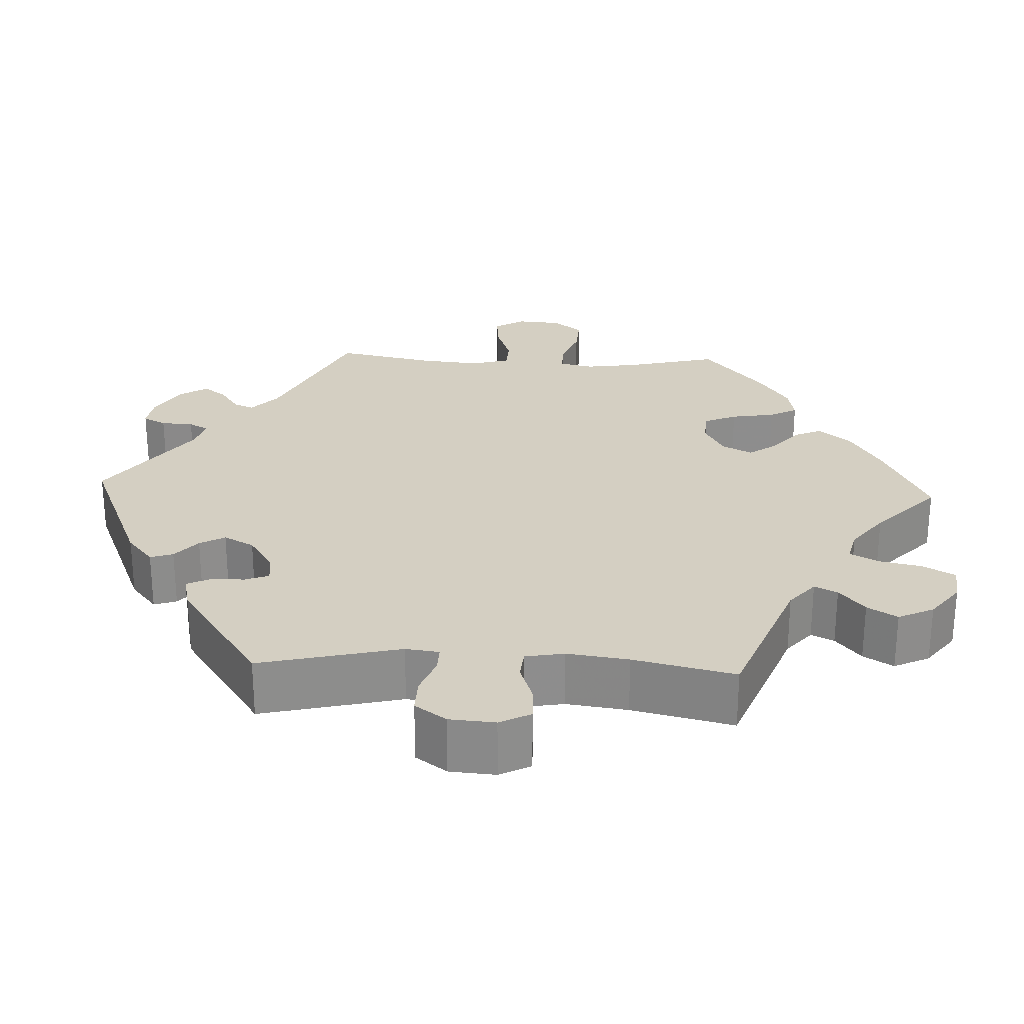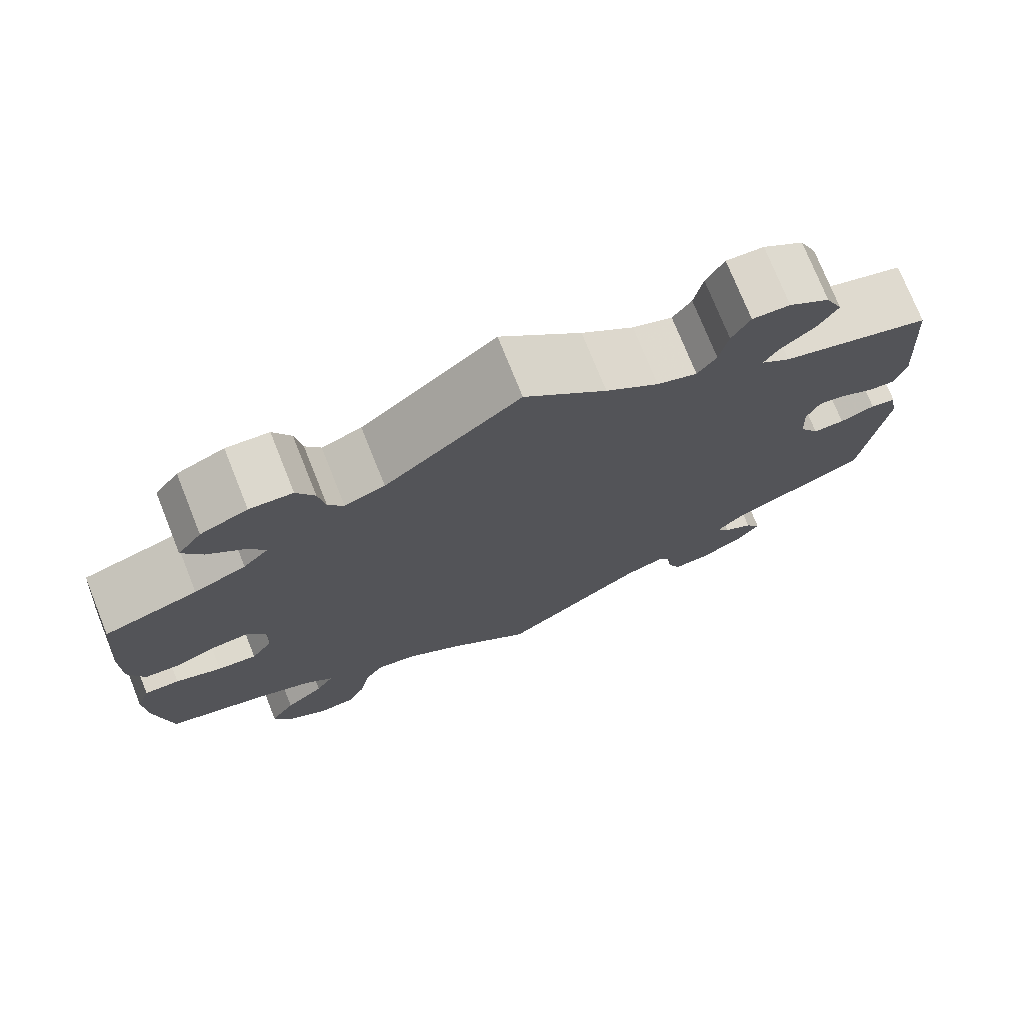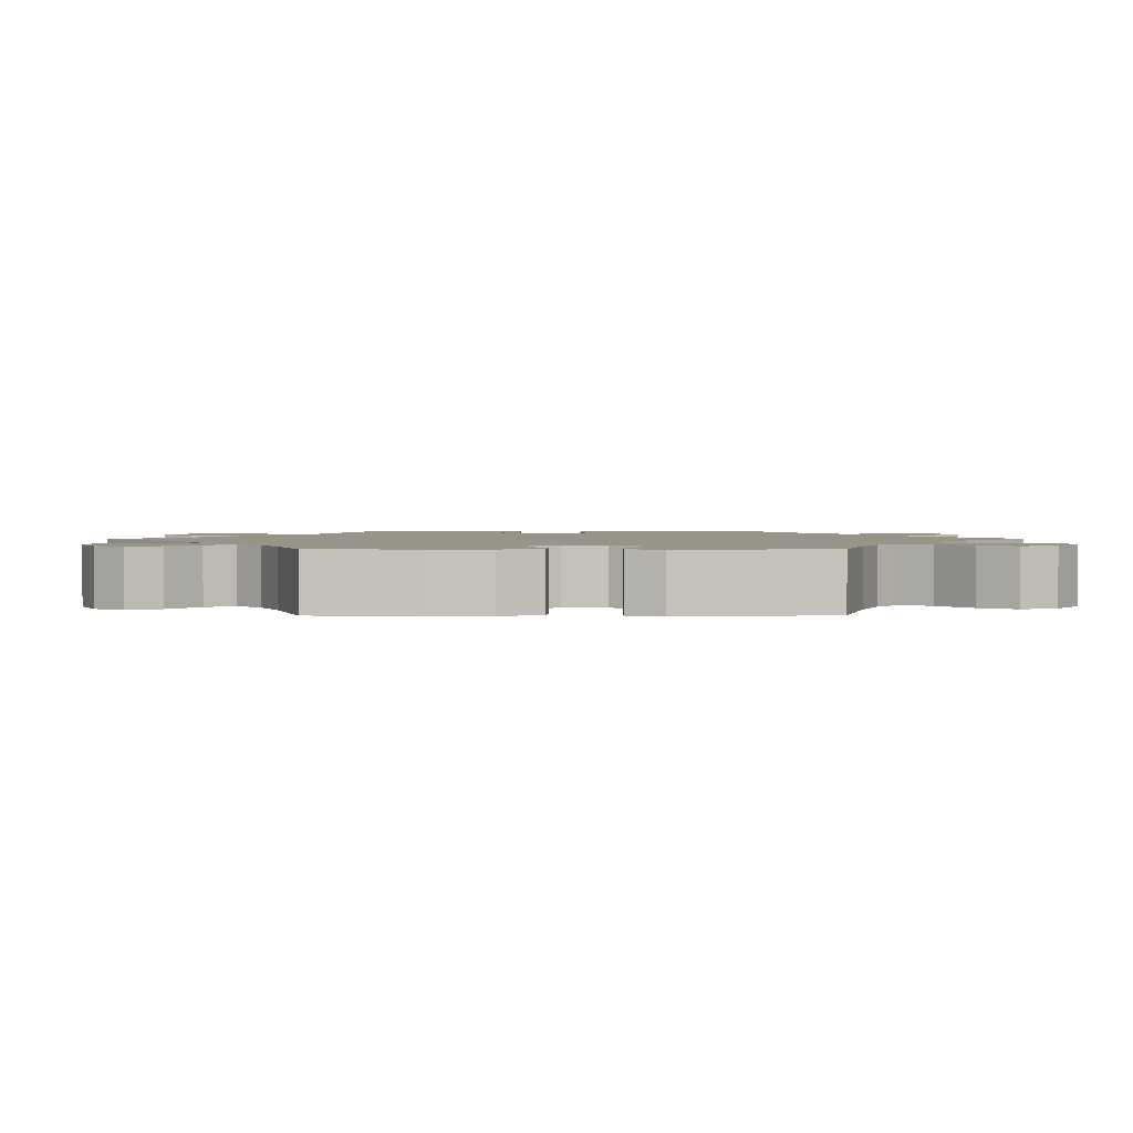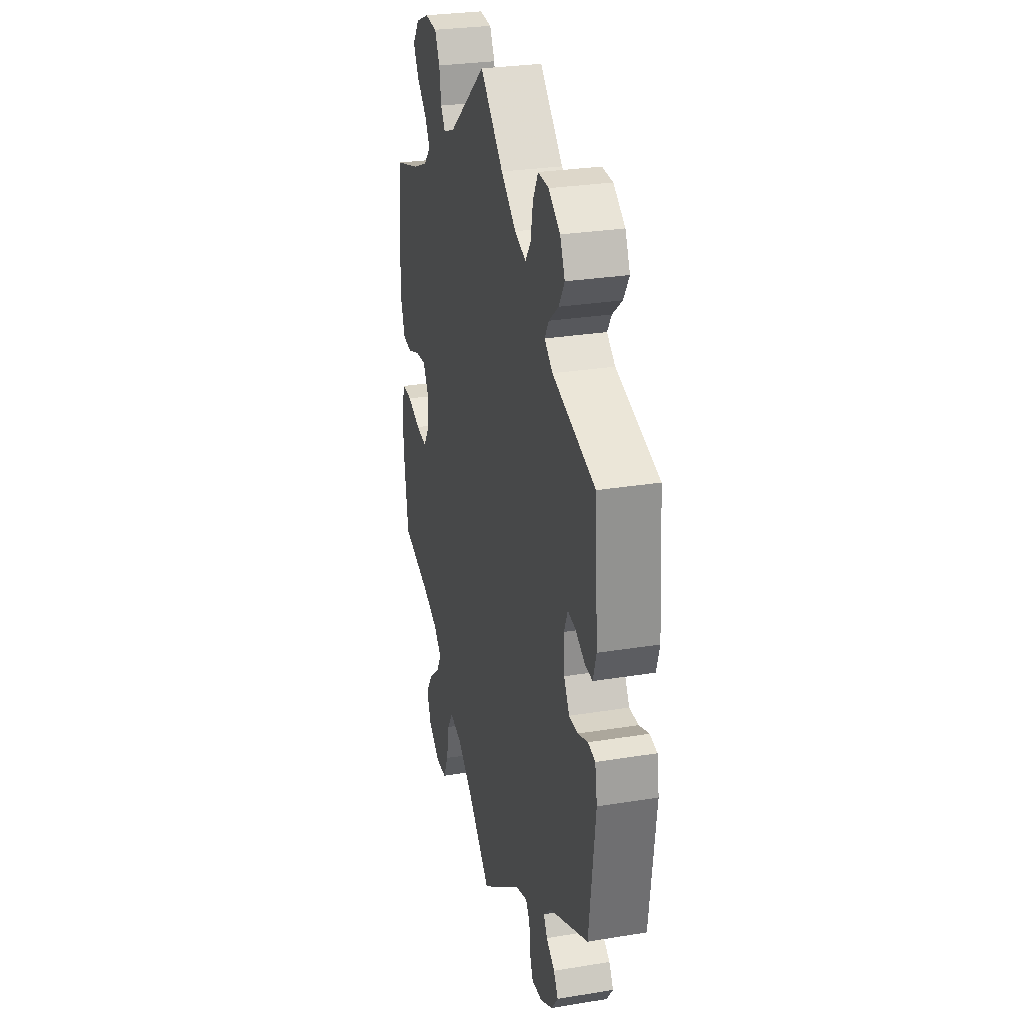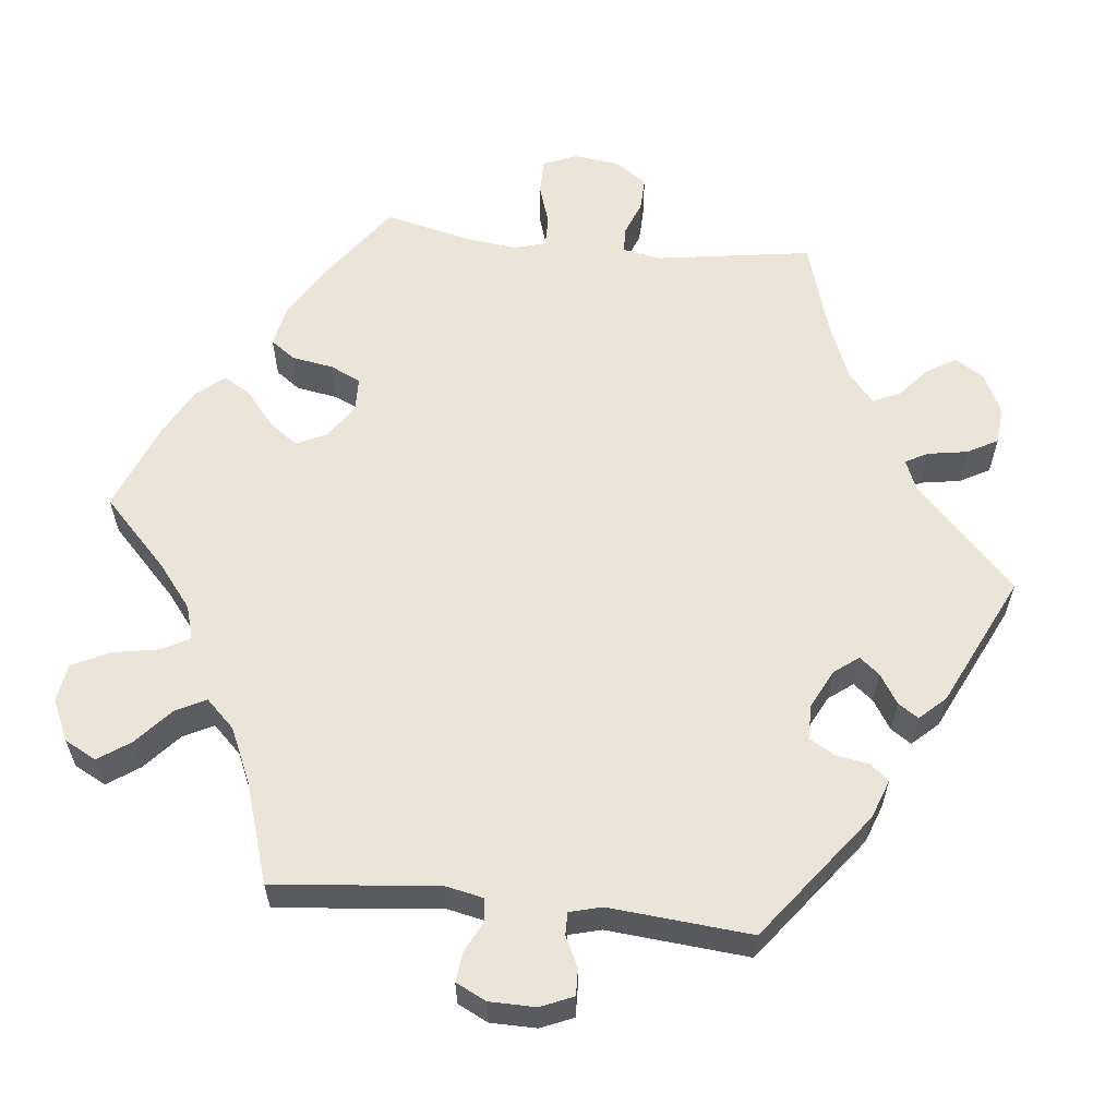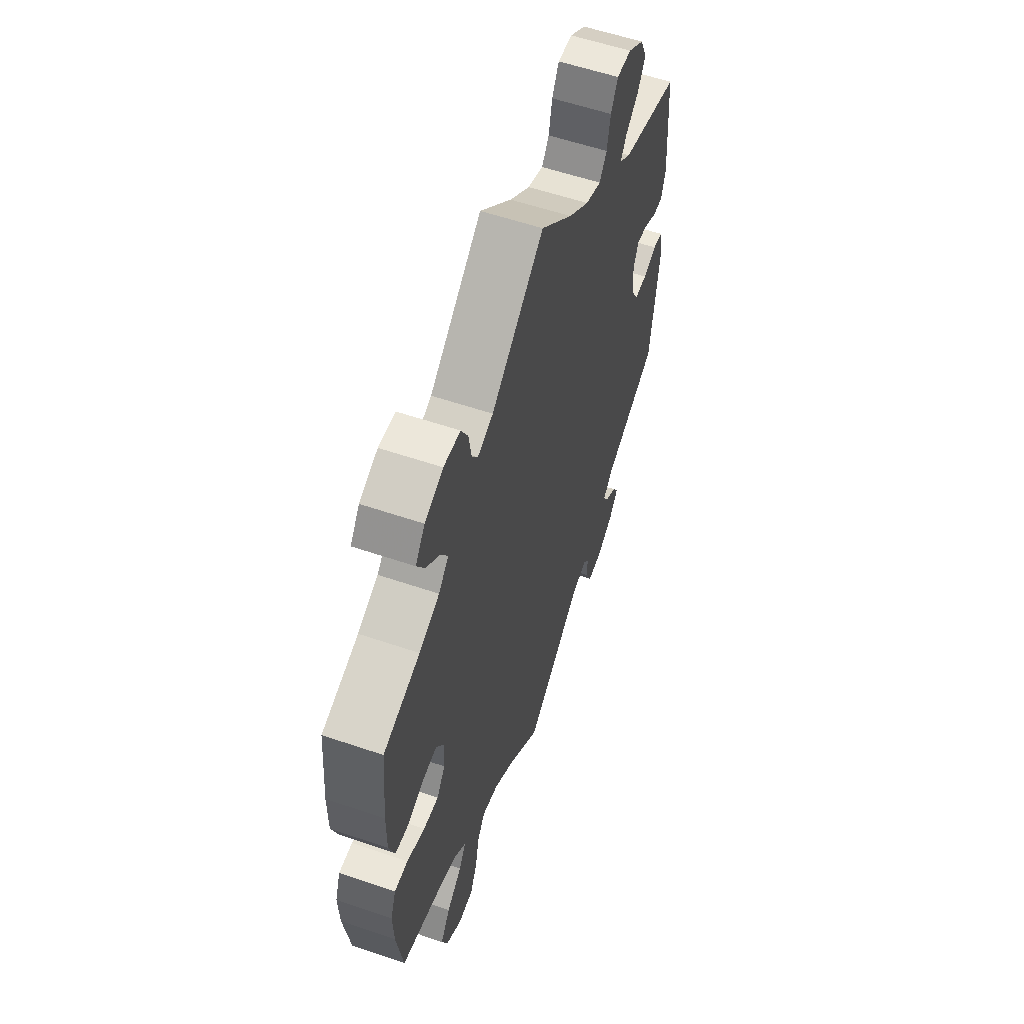
<metadata>
{"format":"obj","ext":"obj","renderer":"f3d","projection":"perspective","resolution":1024,"background":"white","views":[{"elev":25.8,"azim":-27.4,"up":"+Y"},{"elev":75.0,"azim":158.2,"up":"+Z"},{"elev":1.9,"azim":89.2,"up":"+Y"},{"elev":28.2,"azim":-103.9,"up":"+Z"},{"elev":59.1,"azim":-143.7,"up":"+Y"},{"elev":57.6,"azim":109.5,"up":"+Z"}]}
</metadata>
<code>
v 0.158 0.07 0.451
v 0.205 0.07 0.434
v 0.223 0.07 0.461
v 0.231 0.07 0.51
v 0.252 0.07 0.549
v 0.302 0.07 0.553
v 0.357 0.07 0.53
v 0.385 0.07 0.492
v 0.362 0.07 0.452
v 0.32 0.07 0.414
v 0.299 0.07 0.379
v 0.329 0.07 0.348
v 0.39 0.07 0.322
v 0.5 0.07 0.289
v 0.512 0.07 0.158
v 0.512 0.07 0.081
v 0.494 0.07 0.029
v 0.455 0.07 0.025
v 0.404 0.07 0.044
v 0.361 0.07 0.048
v 0.338 0.07 0.011
v 0.34 0.07 -0.042
v 0.365 0.07 -0.079
v 0.411 0.07 -0.074
v 0.465 0.07 -0.054
v 0.506 0.07 -0.053
v 0.522 0.07 -0.097
v 0.519 0.07 -0.168
v 0.5 0.07 -0.289
v 0.383 0.07 -0.322
v 0.317 0.07 -0.348
v 0.284 0.07 -0.379
v 0.305 0.07 -0.414
v 0.351 0.07 -0.453
v 0.38 0.07 -0.497
v 0.362 0.07 -0.543
v 0.314 0.07 -0.576
v 0.268 0.07 -0.574
v 0.247 0.07 -0.529
v 0.235 0.07 -0.468
v 0.212 0.07 -0.432
v 0.162 0.07 -0.444
v 0.099 0.07 -0.489
v 0 0.07 -0.578
v -0.17 0.07 -0.455
v -0.218 0.07 -0.439
v -0.235 0.07 -0.462
v -0.238 0.07 -0.507
v -0.253 0.07 -0.541
v -0.296 0.07 -0.538
v -0.347 0.07 -0.509
v -0.374 0.07 -0.473
v -0.356 0.07 -0.444
v -0.321 0.07 -0.421
v -0.306 0.07 -0.396
v -0.336 0.07 -0.366
v -0.5 0.07 -0.289
v -0.526 0.07 -0.085
v -0.517 0.07 -0.033
v -0.487 0.07 -0.027
v -0.446 0.07 -0.042
v -0.409 0.07 -0.042
v -0.386 0.07 -0.004
v -0.383 0.07 0.052
v -0.398 0.07 0.088
v -0.43 0.07 0.083
v -0.47 0.07 0.062
v -0.501 0.07 0.06
v -0.514 0.07 0.103
v -0.5 0.07 0.289
v -0.324 0.07 0.341
v -0.29 0.07 0.367
v -0.307 0.07 0.395
v -0.347 0.07 0.428
v -0.37 0.07 0.466
v -0.35 0.07 0.51
v -0.302 0.07 0.543
v -0.258 0.07 0.545
v -0.237 0.07 0.506
v -0.227 0.07 0.454
v -0.205 0.07 0.423
v -0.158 0.07 0.44
v -0.096 0.07 0.488
v 0 0.07 0.578
v 0.158 0 0.451
v 0.205 0 0.434
v 0.223 0 0.461
v 0.231 0 0.51
v 0.252 0 0.549
v 0.302 0 0.553
v 0.357 0 0.53
v 0.385 0 0.492
v 0.362 0 0.452
v 0.32 0 0.414
v 0.299 0 0.379
v 0.329 0 0.348
v 0.39 0 0.322
v 0.5 0 0.289
v 0.512 0 0.158
v 0.512 0 0.081
v 0.494 0 0.029
v 0.455 0 0.025
v 0.404 0 0.044
v 0.361 0 0.048
v 0.338 0 0.011
v 0.34 0 -0.042
v 0.365 0 -0.079
v 0.411 0 -0.074
v 0.465 0 -0.054
v 0.506 0 -0.053
v 0.522 0 -0.097
v 0.519 0 -0.168
v 0.5 0 -0.289
v 0.383 0 -0.322
v 0.317 0 -0.348
v 0.284 0 -0.379
v 0.305 0 -0.414
v 0.351 0 -0.453
v 0.38 0 -0.497
v 0.362 0 -0.543
v 0.314 0 -0.576
v 0.268 0 -0.574
v 0.247 0 -0.529
v 0.235 0 -0.468
v 0.212 0 -0.432
v 0.162 0 -0.444
v 0.099 0 -0.489
v 0 0 -0.578
v -0.17 0 -0.455
v -0.218 0 -0.439
v -0.235 0 -0.462
v -0.238 0 -0.507
v -0.253 0 -0.541
v -0.296 0 -0.538
v -0.347 0 -0.509
v -0.374 0 -0.473
v -0.356 0 -0.444
v -0.321 0 -0.421
v -0.306 0 -0.396
v -0.336 0 -0.366
v -0.5 0 -0.289
v -0.526 0 -0.085
v -0.517 0 -0.033
v -0.487 0 -0.027
v -0.446 0 -0.042
v -0.409 0 -0.042
v -0.386 0 -0.004
v -0.383 0 0.052
v -0.398 0 0.088
v -0.43 0 0.083
v -0.47 0 0.062
v -0.501 0 0.06
v -0.514 0 0.103
v -0.5 0 0.289
v -0.324 0 0.341
v -0.29 0 0.367
v -0.307 0 0.395
v -0.347 0 0.428
v -0.37 0 0.466
v -0.35 0 0.51
v -0.302 0 0.543
v -0.258 0 0.545
v -0.237 0 0.506
v -0.227 0 0.454
v -0.205 0 0.423
v -0.158 0 0.44
v -0.096 0 0.488
v 0 0 0.578
f 83 84 1
f 82 83 1 2
f 81 82 2
f 77 78 79 80
f 77 80 81
f 76 77 81
f 73 74 75 76
f 72 73 76 81
f 71 72 81 2
f 69 70 71 2
f 66 67 68 69
f 65 66 69 2
f 58 59 60 61
f 56 57 58 61
f 55 56 61 62
f 51 52 53 54
f 51 54 55
f 50 51 55
f 47 48 49 50
f 46 47 50 55
f 45 46 55 62
f 43 44 45 62
f 37 38 39 40
f 37 40 41
f 36 37 41
f 33 34 35 36
f 32 33 36 41
f 31 32 41 42
f 27 28 29 30
f 27 30 31
f 24 25 26 27
f 23 24 27 31
f 22 23 31 42
f 16 17 18 19
f 16 19 20
f 13 14 15 16
f 12 13 16 20
f 11 12 20 21
f 7 8 9 10
f 7 10 11
f 6 7 11
f 3 4 5 6
f 2 3 6 11
f 64 65 2 11
f 42 43 62 63
f 22 42 63 64
f 11 21 22 64
f 85 168 167
f 86 85 167 166
f 86 166 165
f 164 163 162 161
f 165 164 161
f 165 161 160
f 160 159 158 157
f 165 160 157 156
f 86 165 156 155
f 86 155 154 153
f 153 152 151 150
f 86 153 150 149
f 145 144 143 142
f 145 142 141 140
f 146 145 140 139
f 138 137 136 135
f 139 138 135
f 139 135 134
f 134 133 132 131
f 139 134 131 130
f 146 139 130 129
f 146 129 128 127
f 124 123 122 121
f 125 124 121
f 125 121 120
f 120 119 118 117
f 125 120 117 116
f 126 125 116 115
f 114 113 112 111
f 115 114 111
f 111 110 109 108
f 115 111 108 107
f 126 115 107 106
f 103 102 101 100
f 104 103 100
f 100 99 98 97
f 104 100 97 96
f 105 104 96 95
f 94 93 92 91
f 95 94 91
f 95 91 90
f 90 89 88 87
f 95 90 87 86
f 95 86 149 148
f 147 146 127 126
f 148 147 126 106
f 148 106 105 95
f 1 85 86 2
f 2 86 87 3
f 3 87 88 4
f 4 88 89 5
f 5 89 90 6
f 6 90 91 7
f 7 91 92 8
f 8 92 93 9
f 9 93 94 10
f 10 94 95 11
f 11 95 96 12
f 12 96 97 13
f 13 97 98 14
f 14 98 99 15
f 15 99 100 16
f 16 100 101 17
f 17 101 102 18
f 18 102 103 19
f 19 103 104 20
f 20 104 105 21
f 21 105 106 22
f 22 106 107 23
f 23 107 108 24
f 24 108 109 25
f 25 109 110 26
f 26 110 111 27
f 27 111 112 28
f 28 112 113 29
f 29 113 114 30
f 30 114 115 31
f 31 115 116 32
f 32 116 117 33
f 33 117 118 34
f 34 118 119 35
f 35 119 120 36
f 36 120 121 37
f 37 121 122 38
f 38 122 123 39
f 39 123 124 40
f 40 124 125 41
f 41 125 126 42
f 42 126 127 43
f 43 127 128 44
f 44 128 129 45
f 45 129 130 46
f 46 130 131 47
f 47 131 132 48
f 48 132 133 49
f 49 133 134 50
f 50 134 135 51
f 51 135 136 52
f 52 136 137 53
f 53 137 138 54
f 54 138 139 55
f 55 139 140 56
f 56 140 141 57
f 57 141 142 58
f 58 142 143 59
f 59 143 144 60
f 60 144 145 61
f 61 145 146 62
f 62 146 147 63
f 63 147 148 64
f 64 148 149 65
f 65 149 150 66
f 66 150 151 67
f 67 151 152 68
f 68 152 153 69
f 69 153 154 70
f 70 154 155 71
f 71 155 156 72
f 72 156 157 73
f 73 157 158 74
f 74 158 159 75
f 75 159 160 76
f 76 160 161 77
f 77 161 162 78
f 78 162 163 79
f 79 163 164 80
f 80 164 165 81
f 81 165 166 82
f 82 166 167 83
f 83 167 168 84
f 84 168 85 1

</code>
